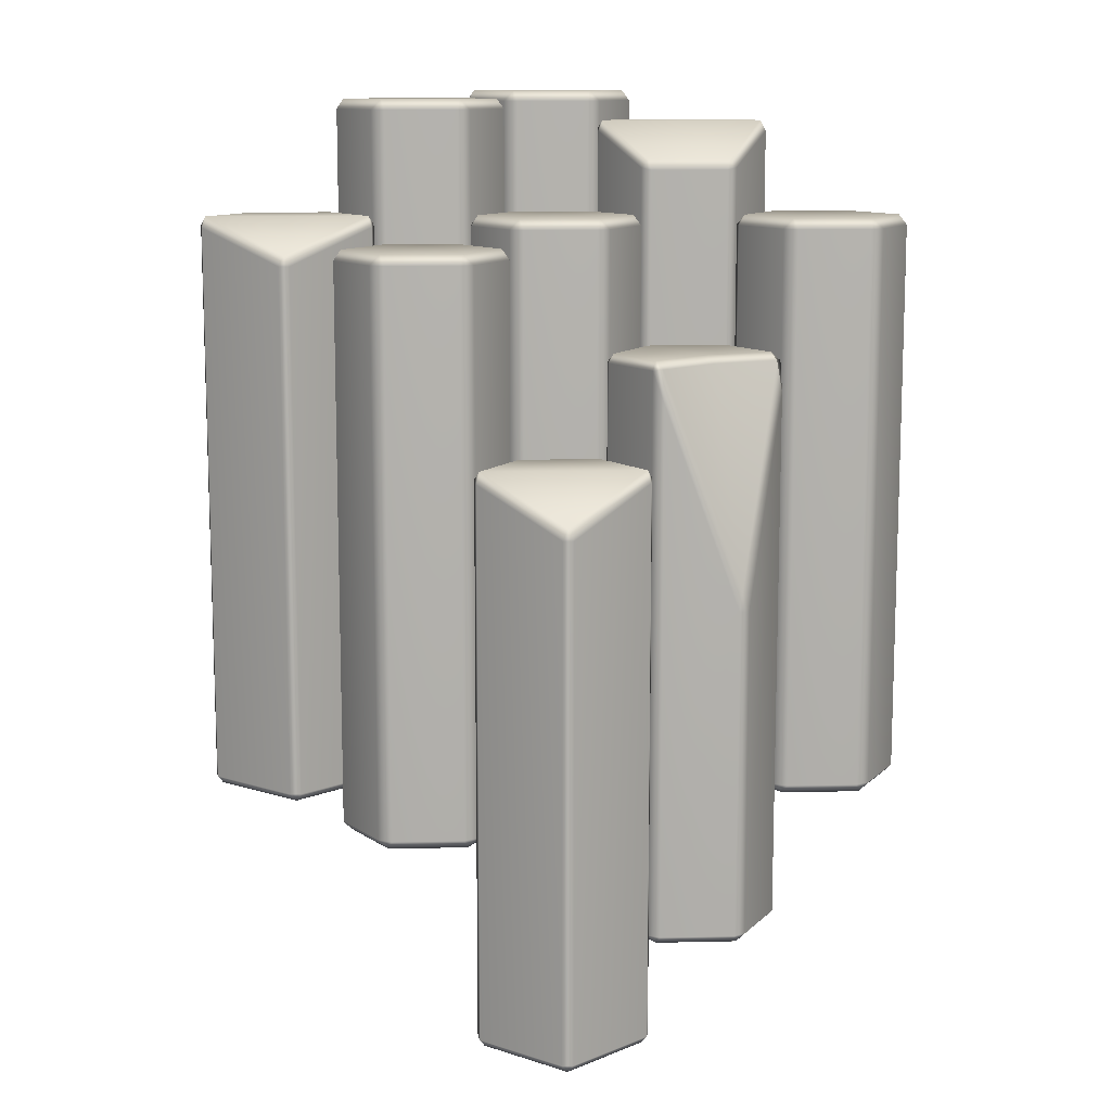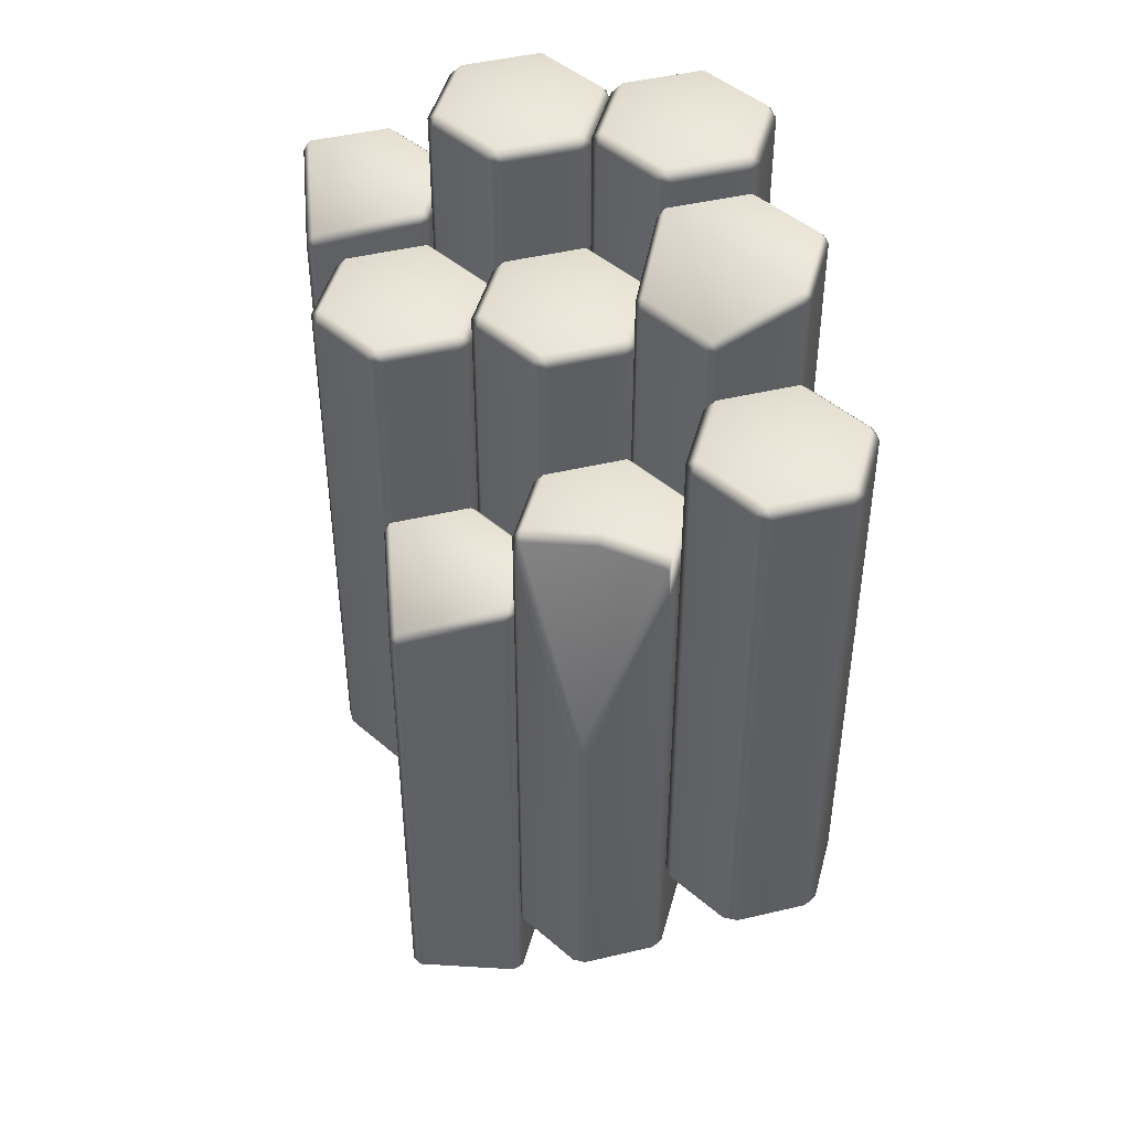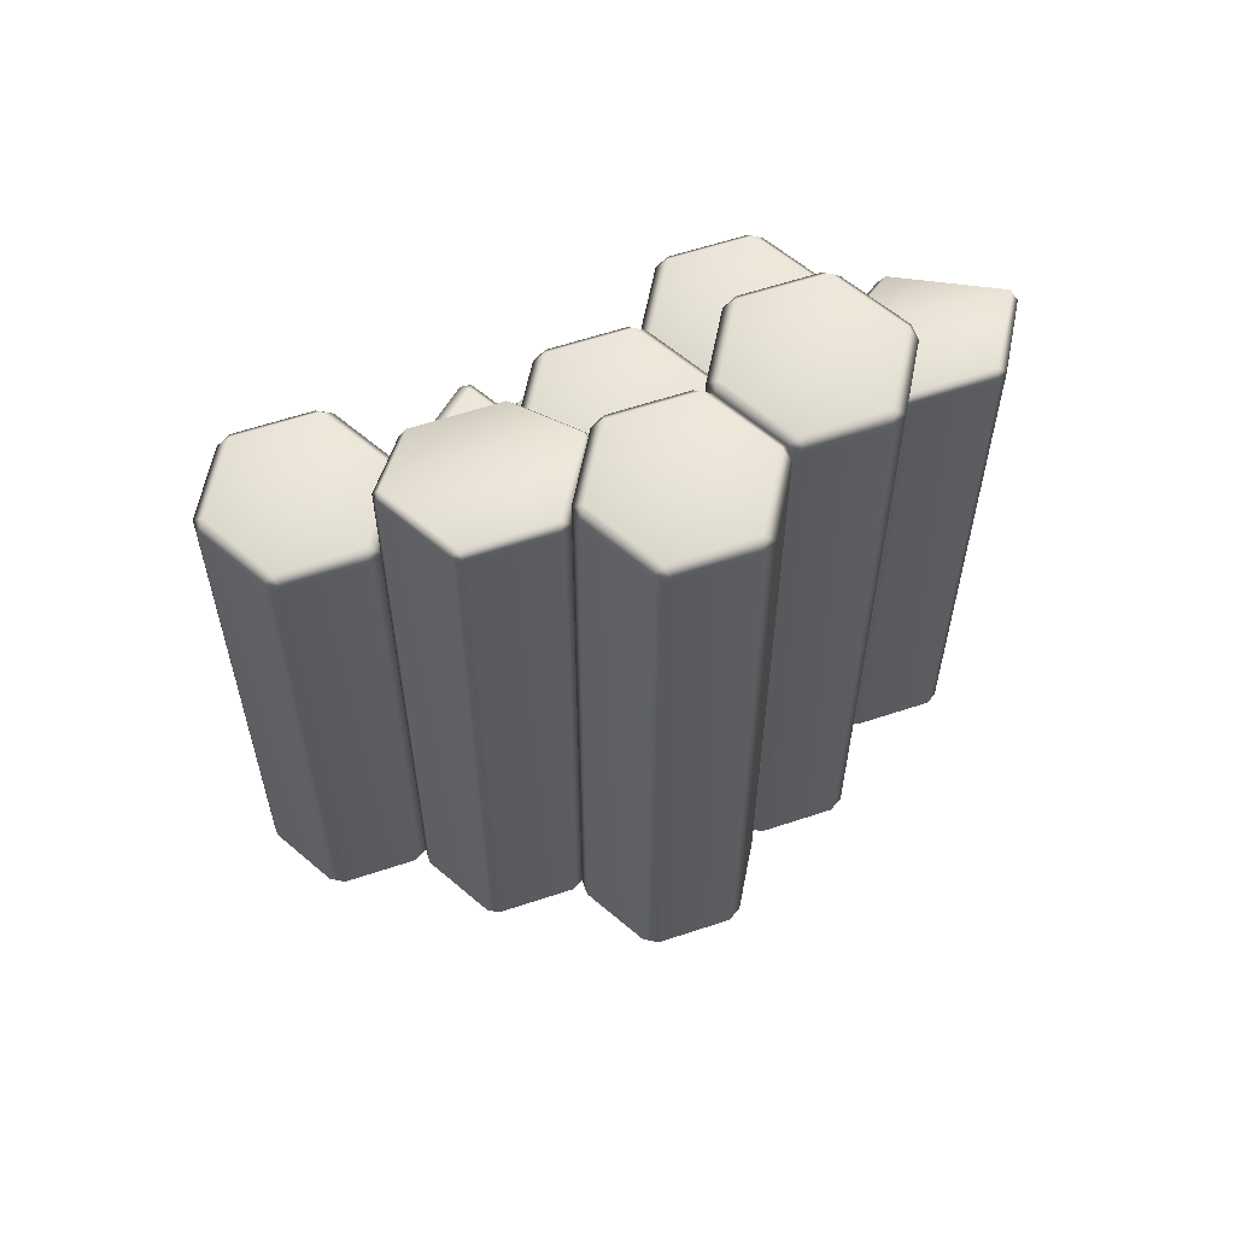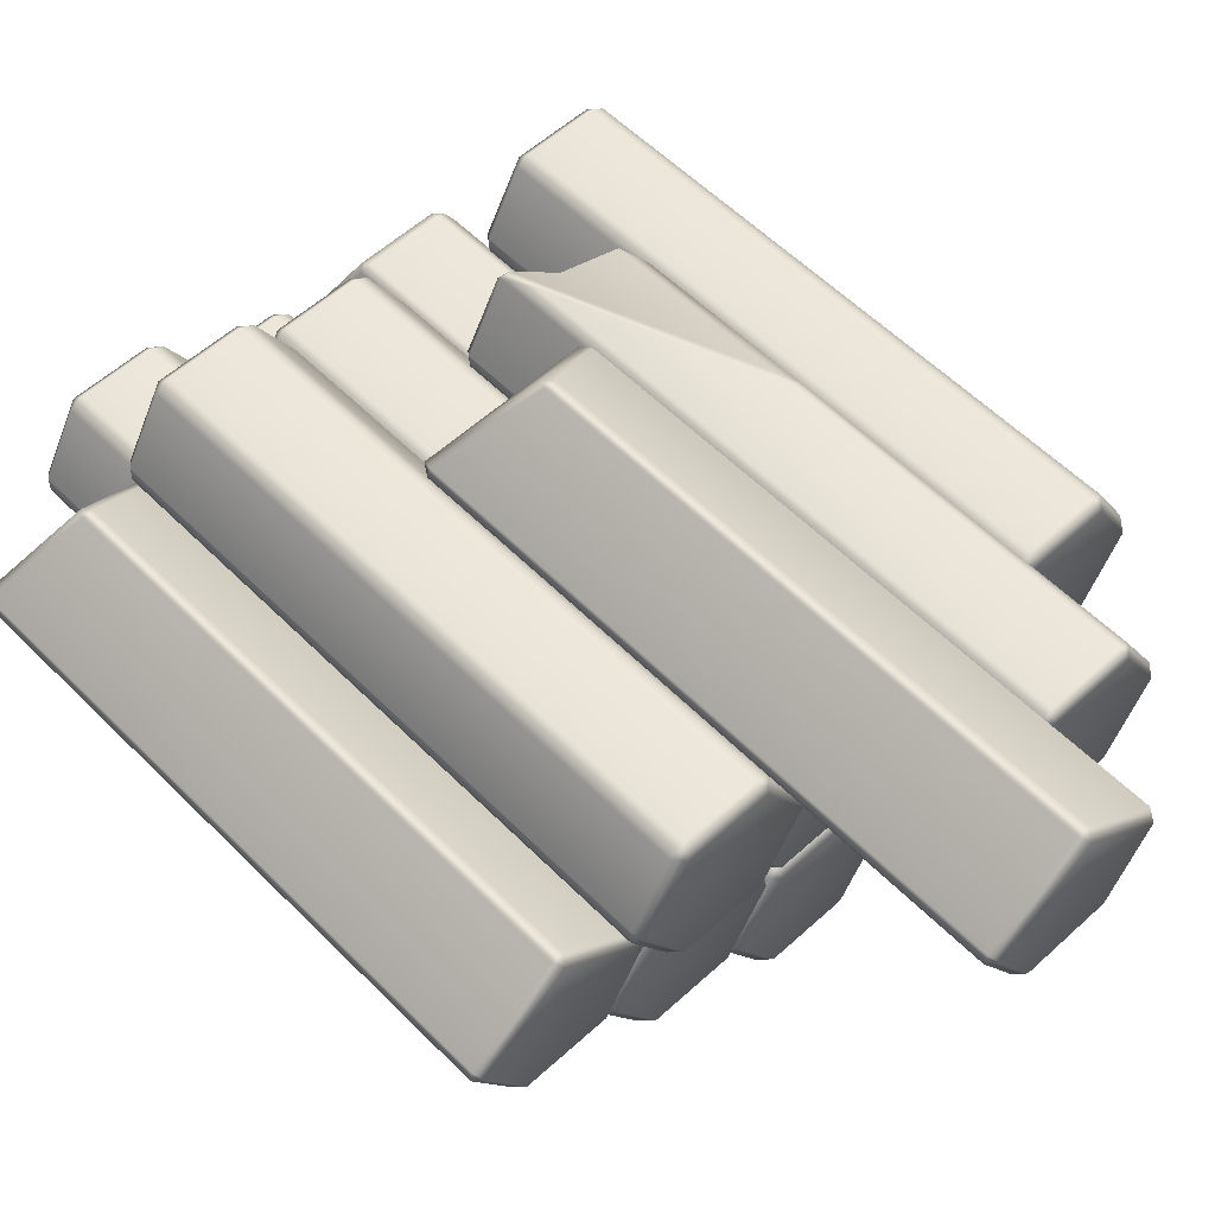
<metadata>
{"format":"obj","ext":"obj","renderer":"f3d","projection":"perspective","resolution":1024,"background":"white","views":[{"elev":11.5,"azim":-3.2,"up":"+Y"},{"elev":46.0,"azim":44.8,"up":"+Y"},{"elev":60.5,"azim":161.2,"up":"+Y"},{"elev":56.2,"azim":-43.7,"up":"+Z"}]}
</metadata>
<code>
g default
v 0 0 0
v 0 29.09 0
v 1.783 0.503 -3.86
v 2.451 0.503 -3.474
v 1.945 0 -3.369
v -2.451 0.503 -3.474
v -1.783 0.503 -3.86
v -1.945 0 -3.369
v -4.234 0.503 0.3859
v -4.234 0.503 -0.3859
v -3.89 0 -1e-06
v -1.783 0.503 3.86
v -2.451 0.503 3.474
v -1.945 0 3.369
v 2.451 0.503 3.474
v 1.783 0.503 3.86
v 1.945 0 3.369
v 4.234 0.503 -0.3859
v 4.234 0.503 0.3859
v 3.89 0 0
v 2.451 28.59 -3.474
v 1.783 28.59 -3.86
v 1.945 29.09 -3.369
v -1.783 28.59 -3.86
v -2.451 28.59 -3.474
v -1.945 29.09 -3.369
v -4.234 28.59 -0.3859
v -4.234 28.59 0.3859
v -3.89 29.09 -1e-06
v -2.451 28.59 3.474
v -1.783 28.59 3.86
v -1.945 29.09 3.369
v 1.783 28.59 3.86
v 2.451 28.59 3.474
v 1.945 29.09 3.369
v 4.234 28.59 0.3859
v 4.234 28.59 -0.3859
v 3.89 29.09 0
v 6.593 -6.49 3.968
v 8.446 -6.066 0.1082
v 9.01 -6.066 0.4338
v 8.583 -6.49 0.5222
v 4.177 -6.066 0.4338
v 4.741 -6.066 0.1082
v 4.604 -6.49 0.5222
v 2.324 -6.066 4.294
v 2.324 -6.066 3.642
v 2.615 -6.49 3.968
v 4.741 -6.066 7.828
v 4.177 -6.066 7.502
v 4.604 -6.49 7.414
v 9.01 -6.066 7.502
v 8.446 -6.066 7.828
v 8.583 -6.49 7.414
v 10.86 -6.066 3.642
v 10.86 -6.066 4.294
v 10.57 -6.49 3.968
v 9.01 22.17 0.4338
v 8.446 22.17 0.1082
v 8.583 22.6 0.5222
v 4.741 22.17 0.1082
v 4.177 22.17 0.4338
v 4.604 22.6 0.5222
v 2.324 22.17 3.642
v 2.324 22.17 4.294
v 2.615 22.6 3.968
v 4.68 22.23 7.519
v 4.365 22.6 7.056
v 4.177 22.17 7.502
v 4.705 20.68 7.828
v 10.88 20.68 4.262
v 10.86 22.17 3.642
v 10.38 22.6 3.582
v 10.63 22.23 4.086
v 8.482 10.43 7.828
v 8.992 10.43 7.533
v 8.648 11.45 7.526
v 7.085 22.6 4.749
v 7.361 22.22 5.228
v -0.05835 -11.63 7.777
v -0.05835 17.46 7.777
v 1.809 -11.22 3.918
v 2.351 -11.22 4.23
v 1.941 -11.63 4.315
v -2.467 -11.22 4.23
v -1.926 -11.22 3.918
v -2.057 -11.63 4.315
v -4.227 -11.2 8.027
v -4.325 -11.2 7.447
v -4.007 -11.63 7.692
v 0.2325 -11.2 11.39
v -0.3493 -11.2 11.39
v -0.05835 -11.63 11.11
v 4.208 -11.2 7.447
v 4.11 -11.2 8.027
v 3.89 -11.63 7.692
v 2.351 17.05 4.23
v 1.809 17.05 3.918
v 1.941 17.46 4.315
v -1.926 17.05 3.918
v -2.467 17.05 4.23
v -2.057 17.46 4.315
v -4.325 17.03 7.447
v -4.236 16.86 8.019
v -4.07 17.46 7.777
v -0.3275 14.75 11.4
v 0.2108 14.75 11.4
v -0.05835 15.3 11.22
v 4.119 16.86 8.019
v 4.208 17.03 7.447
v 3.953 17.46 7.777
v -6.71 -1.394 3.876
v -6.71 27.69 3.876
v -4.927 -0.8906 0.01639
v -4.259 -0.8906 0.4023
v -4.765 -1.394 0.5071
v -9.161 -0.8906 0.4023
v -8.493 -0.8906 0.01639
v -8.655 -1.394 0.5071
v -10.94 -0.8906 4.262
v -10.94 -0.8906 3.49
v -10.6 -1.394 3.876
v -8.493 -0.8906 7.736
v -9.161 -0.8906 7.35
v -8.655 -1.394 7.245
v -4.259 -0.8906 7.35
v -4.927 -0.8906 7.736
v -4.765 -1.394 7.245
v -2.476 -0.8906 3.49
v -2.476 -0.8906 4.262
v -2.82 -1.394 3.876
v -4.259 27.19 0.4023
v -4.927 27.19 0.01639
v -4.765 27.69 0.5071
v -8.493 27.19 0.01639
v -9.161 27.19 0.4023
v -8.655 27.69 0.5071
v -10.94 27.19 3.49
v -10.94 27.19 4.262
v -10.6 27.69 3.876
v -9.161 27.19 7.35
v -8.493 27.19 7.736
v -8.655 27.69 7.245
v -4.927 27.19 7.736
v -4.259 27.19 7.35
v -4.765 27.69 7.245
v -2.476 27.19 4.262
v -2.476 27.19 3.49
v -2.82 27.69 3.876
v 6.66 2e-06 -3.726
v 6.66 33.67 -3.726
v 8.547 0.3858 -7.585
v 9.059 0.3858 -7.289
v 8.671 2e-06 -7.209
v 4.261 0.3858 -7.289
v 4.773 0.3858 -7.585
v 4.649 2e-06 -7.209
v 2.374 0.3858 -3.43
v 2.374 0.3858 -4.022
v 2.638 0 -3.726
v 4.773 0.3858 0.1342
v 4.261 0.3858 -0.1618
v 4.649 2e-06 -0.2421
v 9.059 0.3858 -0.1618
v 8.547 0.3858 0.1342
v 8.671 2e-06 -0.2421
v 10.95 0.3858 -4.022
v 10.95 0.3858 -3.43
v 10.68 2e-06 -3.726
v 9.059 33.28 -7.289
v 8.547 33.28 -7.585
v 8.671 33.67 -7.209
v 4.773 33.28 -7.585
v 4.261 33.28 -7.289
v 4.649 33.67 -7.209
v 2.375 33.28 -4.023
v 2.366 33.13 -3.444
v 2.611 33.67 -3.726
v 4.269 31.4 -0.1469
v 4.743 31.3 0.1342
v 4.631 31.81 -0.1642
v 8.577 31.3 0.1342
v 9.051 31.4 -0.1469
v 8.69 31.81 -0.1642
v 10.95 33.13 -3.444
v 10.95 33.28 -4.023
v 10.71 33.67 -3.726
v -6.685 -2e-06 -3.834
v -6.685 34.76 -3.834
v -4.902 0.503 -7.694
v -4.234 0.503 -7.308
v -4.74 -2e-06 -7.203
v -9.136 0.503 -7.308
v -8.468 0.503 -7.694
v -8.63 -2e-06 -7.203
v -10.92 0.503 -3.448
v -10.92 0.503 -4.22
v -10.58 -2e-06 -3.834
v -8.468 0.503 0.0255
v -9.136 0.503 -0.3604
v -8.63 -2e-06 -0.4652
v -4.234 0.503 -0.3604
v -4.902 0.503 0.0255
v -4.74 -2e-06 -0.4652
v -2.451 0.503 -4.22
v -2.451 0.503 -3.448
v -2.795 0 -3.834
v -4.234 34.25 -7.308
v -4.902 34.25 -7.694
v -4.74 34.76 -7.203
v -8.468 34.25 -7.694
v -9.136 34.25 -7.308
v -8.63 34.76 -7.203
v -10.92 34.25 -4.22
v -10.92 34.25 -3.448
v -10.58 34.76 -3.834
v -9.136 34.25 -0.3604
v -8.468 34.25 0.0255
v -8.63 34.76 -0.4652
v -4.902 34.25 0.0255
v -4.234 34.25 -0.3604
v -4.74 34.76 -0.4652
v -2.451 34.25 -3.448
v -2.451 34.25 -4.22
v -2.795 34.76 -3.834
v -13.33 0 0.1878
v -13.33 29.09 0.1878
v -11.46 0.4009 -3.672
v -10.93 0.4009 -3.364
v -11.33 0 -3.281
v -15.74 0.4009 -3.364
v -15.21 0.4009 -3.672
v -15.34 0 -3.281
v -17.51 0.4231 0.4332
v -17.6 0.4231 -0.1369
v -17.29 0 0.1036
v -13.05 0.4271 3.8
v -13.62 0.4271 3.8
v -13.33 0 3.53
v -9.065 0.4231 -0.1369
v -9.161 0.4231 0.4332
v -9.377 0 0.1036
v -10.93 28.69 -3.364
v -11.46 28.69 -3.672
v -11.33 29.09 -3.281
v -15.21 28.69 -3.672
v -15.74 28.69 -3.364
v -15.34 29.09 -3.281
v -17.6 28.67 -0.1369
v -17.51 28.54 0.4298
v -17.35 29.09 0.1878
v -13.6 26.88 3.816
v -13.07 26.88 3.816
v -13.33 27.4 3.616
v -9.157 28.54 0.4298
v -9.065 28.67 -0.1369
v -9.323 29.09 0.1878
v 13.34 0 0.1516
v 13.34 29.09 0.1516
v 15.12 0.503 -3.708
v 15.79 0.503 -3.322
v 15.29 0 -3.217
v 10.89 0.503 -3.322
v 11.56 0.503 -3.708
v 11.4 0 -3.217
v 9.107 0.503 0.5376
v 9.107 0.503 -0.2343
v 9.451 0 0.1516
v 11.56 0.503 4.011
v 10.89 0.503 3.625
v 11.4 0 3.521
v 15.79 0.503 3.625
v 15.12 0.503 4.011
v 15.29 0 3.521
v 17.58 0.503 -0.2343
v 17.58 0.503 0.5376
v 17.23 0 0.1516
v 15.79 28.59 -3.322
v 15.12 28.59 -3.708
v 15.29 29.09 -3.217
v 11.56 28.59 -3.708
v 10.89 28.59 -3.322
v 11.4 29.09 -3.217
v 9.107 28.59 -0.2343
v 9.107 28.59 0.5376
v 9.451 29.09 0.1516
v 10.89 28.59 3.625
v 11.56 28.59 4.011
v 11.4 29.09 3.521
v 15.12 28.59 4.011
v 15.79 28.59 3.625
v 15.29 29.09 3.521
v 17.58 28.59 0.5376
v 17.58 28.59 -0.2343
v 17.23 29.09 0.1516
v 0.02473 2e-06 -7.708
v 0.02473 35.14 -7.708
v 1.808 0.503 -11.57
v 2.476 0.503 -11.18
v 1.97 2e-06 -11.08
v -2.427 0.503 -11.18
v -1.758 0.503 -11.57
v -1.92 2e-06 -11.08
v -4.209 0.503 -7.322
v -4.209 0.503 -8.094
v -3.866 2e-06 -7.708
v -1.758 0.503 -3.848
v -2.427 0.503 -4.234
v -1.92 2e-06 -4.339
v 2.476 0.503 -4.234
v 1.808 0.503 -3.848
v 1.97 2e-06 -4.339
v 4.259 0.503 -8.094
v 4.259 0.503 -7.322
v 3.915 2e-06 -7.708
v 2.476 34.64 -11.18
v 1.808 34.64 -11.57
v 1.97 35.14 -11.08
v -1.758 34.64 -11.57
v -2.427 34.64 -11.18
v -1.92 35.14 -11.08
v -4.209 34.64 -8.094
v -4.209 34.64 -7.322
v -3.866 35.14 -7.708
v -2.427 34.64 -4.234
v -1.758 34.64 -3.848
v -1.92 35.14 -4.339
v 1.808 34.64 -3.848
v 2.476 34.64 -4.234
v 1.97 35.14 -4.339
v 4.259 34.64 -7.322
v 4.259 34.64 -8.094
v 3.915 35.14 -7.708
g LargeBeachRock02:polySurface1
f 3 5 8 7
f 4 3 22 21
f 5 4 18 20
f 6 8 11 10
f 7 6 25 24
f 9 11 14 13
f 10 9 28 27
f 12 14 17 16
f 13 12 31 30
f 15 17 20 19
f 16 15 34 33
f 19 18 37 36
f 21 23 38 37
f 23 22 24 26
f 26 25 27 29
f 29 28 30 32
f 32 31 33 35
f 35 34 36 38
f 3 7 24 22
f 6 10 27 25
f 9 13 30 28
f 12 16 33 31
f 15 19 36 34
f 18 4 21 37
f 8 5 1
f 11 8 1
f 14 11 1
f 17 14 1
f 20 17 1
f 5 20 1
f 23 26 2
f 26 29 2
f 29 32 2
f 32 35 2
f 35 38 2
f 38 23 2
f 3 4 5
f 6 7 8
f 9 10 11
f 12 13 14
f 15 16 17
f 18 19 20
f 21 22 23
f 24 25 26
f 27 28 29
f 30 31 32
f 33 34 35
f 36 37 38
f 40 42 45 44
f 41 40 59 58
f 42 41 55 57
f 43 45 48 47
f 44 43 62 61
f 46 48 51 50
f 47 46 65 64
f 49 51 54 53
f 50 49 70 69
f 52 54 57 56
f 53 52 76 75
f 56 55 72 71
f 58 60 73 72
f 60 59 61 63
f 63 62 64 66
f 66 65 69 68
f 67 70 75 77
f 68 67 79 78
f 71 74 77 76
f 74 73 78 79
f 40 44 61 59
f 43 47 64 62
f 46 50 69 65
f 55 41 58 72
f 45 42 39
f 48 45 39
f 51 48 39
f 54 51 39
f 57 54 39
f 42 57 39
f 60 63 78
f 63 66 78
f 66 68 78
f 77 74 79
f 73 60 78
f 52 56 71 76
f 49 53 75 70
f 77 79 67
f 40 41 42
f 43 44 45
f 46 47 48
f 49 50 51
f 52 53 54
f 55 56 57
f 58 59 60
f 61 62 63
f 64 65 66
f 67 68 69 70
f 71 72 73 74
f 75 76 77
f 82 84 87 86
f 83 82 98 97
f 84 83 94 96
f 85 87 90 89
f 86 85 101 100
f 88 90 93 92
f 89 88 104 103
f 91 93 96 95
f 92 91 107 106
f 95 94 110 109
f 97 99 111 110
f 99 98 100 102
f 102 101 103 105
f 105 104 106 108
f 108 107 109 111
f 82 86 100 98
f 85 89 103 101
f 88 92 106 104
f 91 95 109 107
f 94 83 97 110
f 87 84 80
f 90 87 80
f 93 90 80
f 96 93 80
f 84 96 80
f 99 102 81
f 102 105 81
f 105 108 81
f 108 111 81
f 111 99 81
f 82 83 84
f 85 86 87
f 88 89 90
f 91 92 93
f 94 95 96
f 97 98 99
f 100 101 102
f 103 104 105
f 106 107 108
f 109 110 111
f 114 116 119 118
f 115 114 133 132
f 116 115 129 131
f 117 119 122 121
f 118 117 136 135
f 120 122 125 124
f 121 120 139 138
f 123 125 128 127
f 124 123 142 141
f 126 128 131 130
f 127 126 145 144
f 130 129 148 147
f 132 134 149 148
f 134 133 135 137
f 137 136 138 140
f 140 139 141 143
f 143 142 144 146
f 146 145 147 149
f 114 118 135 133
f 117 121 138 136
f 120 124 141 139
f 123 127 144 142
f 126 130 147 145
f 129 115 132 148
f 119 116 112
f 122 119 112
f 125 122 112
f 128 125 112
f 131 128 112
f 116 131 112
f 134 137 113
f 137 140 113
f 140 143 113
f 143 146 113
f 146 149 113
f 149 134 113
f 114 115 116
f 117 118 119
f 120 121 122
f 123 124 125
f 126 127 128
f 129 130 131
f 132 133 134
f 135 136 137
f 138 139 140
f 141 142 143
f 144 145 146
f 147 148 149
f 152 154 157 156
f 153 152 171 170
f 154 153 167 169
f 155 157 160 159
f 156 155 174 173
f 158 160 163 162
f 159 158 177 176
f 161 163 166 165
f 162 161 180 179
f 164 166 169 168
f 165 164 183 182
f 168 167 186 185
f 170 172 187 186
f 172 171 173 175
f 175 174 176 178
f 178 177 179 181
f 181 180 182 184
f 184 183 185 187
f 152 156 173 171
f 155 159 176 174
f 158 162 179 177
f 161 165 182 180
f 164 168 185 183
f 167 153 170 186
f 157 154 150
f 160 157 150
f 163 160 150
f 166 163 150
f 169 166 150
f 154 169 150
f 172 175 151
f 175 178 151
f 178 181 151
f 181 184 151
f 184 187 151
f 187 172 151
f 152 153 154
f 155 156 157
f 158 159 160
f 161 162 163
f 164 165 166
f 167 168 169
f 170 171 172
f 173 174 175
f 176 177 178
f 179 180 181
f 182 183 184
f 185 186 187
f 190 192 195 194
f 191 190 209 208
f 192 191 205 207
f 193 195 198 197
f 194 193 212 211
f 196 198 201 200
f 197 196 215 214
f 199 201 204 203
f 200 199 218 217
f 202 204 207 206
f 203 202 221 220
f 206 205 224 223
f 208 210 225 224
f 210 209 211 213
f 213 212 214 216
f 216 215 217 219
f 219 218 220 222
f 222 221 223 225
f 190 194 211 209
f 193 197 214 212
f 196 200 217 215
f 199 203 220 218
f 202 206 223 221
f 205 191 208 224
f 195 192 188
f 198 195 188
f 201 198 188
f 204 201 188
f 207 204 188
f 192 207 188
f 210 213 189
f 213 216 189
f 216 219 189
f 219 222 189
f 222 225 189
f 225 210 189
f 190 191 192
f 193 194 195
f 196 197 198
f 199 200 201
f 202 203 204
f 205 206 207
f 208 209 210
f 211 212 213
f 214 215 216
f 217 218 219
f 220 221 222
f 223 224 225
f 228 230 233 232
f 229 228 244 243
f 230 229 240 242
f 231 233 236 235
f 232 231 247 246
f 234 236 239 238
f 235 234 250 249
f 237 239 242 241
f 238 237 253 252
f 241 240 256 255
f 243 245 257 256
f 245 244 246 248
f 248 247 249 251
f 251 250 252 254
f 254 253 255 257
f 228 232 246 244
f 231 235 249 247
f 234 238 252 250
f 237 241 255 253
f 240 229 243 256
f 233 230 226
f 236 233 226
f 239 236 226
f 242 239 226
f 230 242 226
f 245 248 227
f 248 251 227
f 251 254 227
f 254 257 227
f 257 245 227
f 228 229 230
f 231 232 233
f 234 235 236
f 237 238 239
f 240 241 242
f 243 244 245
f 246 247 248
f 249 250 251
f 252 253 254
f 255 256 257
f 260 262 265 264
f 261 260 279 278
f 262 261 275 277
f 263 265 268 267
f 264 263 282 281
f 266 268 271 270
f 267 266 285 284
f 269 271 274 273
f 270 269 288 287
f 272 274 277 276
f 273 272 291 290
f 276 275 294 293
f 278 280 295 294
f 280 279 281 283
f 283 282 284 286
f 286 285 287 289
f 289 288 290 292
f 292 291 293 295
f 260 264 281 279
f 263 267 284 282
f 266 270 287 285
f 269 273 290 288
f 272 276 293 291
f 275 261 278 294
f 265 262 258
f 268 265 258
f 271 268 258
f 274 271 258
f 277 274 258
f 262 277 258
f 280 283 259
f 283 286 259
f 286 289 259
f 289 292 259
f 292 295 259
f 295 280 259
f 260 261 262
f 263 264 265
f 266 267 268
f 269 270 271
f 272 273 274
f 275 276 277
f 278 279 280
f 281 282 283
f 284 285 286
f 287 288 289
f 290 291 292
f 293 294 295
f 298 300 303 302
f 299 298 317 316
f 300 299 313 315
f 301 303 306 305
f 302 301 320 319
f 304 306 309 308
f 305 304 323 322
f 307 309 312 311
f 308 307 326 325
f 310 312 315 314
f 311 310 329 328
f 314 313 332 331
f 316 318 333 332
f 318 317 319 321
f 321 320 322 324
f 324 323 325 327
f 327 326 328 330
f 330 329 331 333
f 298 302 319 317
f 301 305 322 320
f 304 308 325 323
f 307 311 328 326
f 310 314 331 329
f 313 299 316 332
f 303 300 296
f 306 303 296
f 309 306 296
f 312 309 296
f 315 312 296
f 300 315 296
f 318 321 297
f 321 324 297
f 324 327 297
f 327 330 297
f 330 333 297
f 333 318 297
f 298 299 300
f 301 302 303
f 304 305 306
f 307 308 309
f 310 311 312
f 313 314 315
f 316 317 318
f 319 320 321
f 322 323 324
f 325 326 327
f 328 329 330
f 331 332 333

</code>
